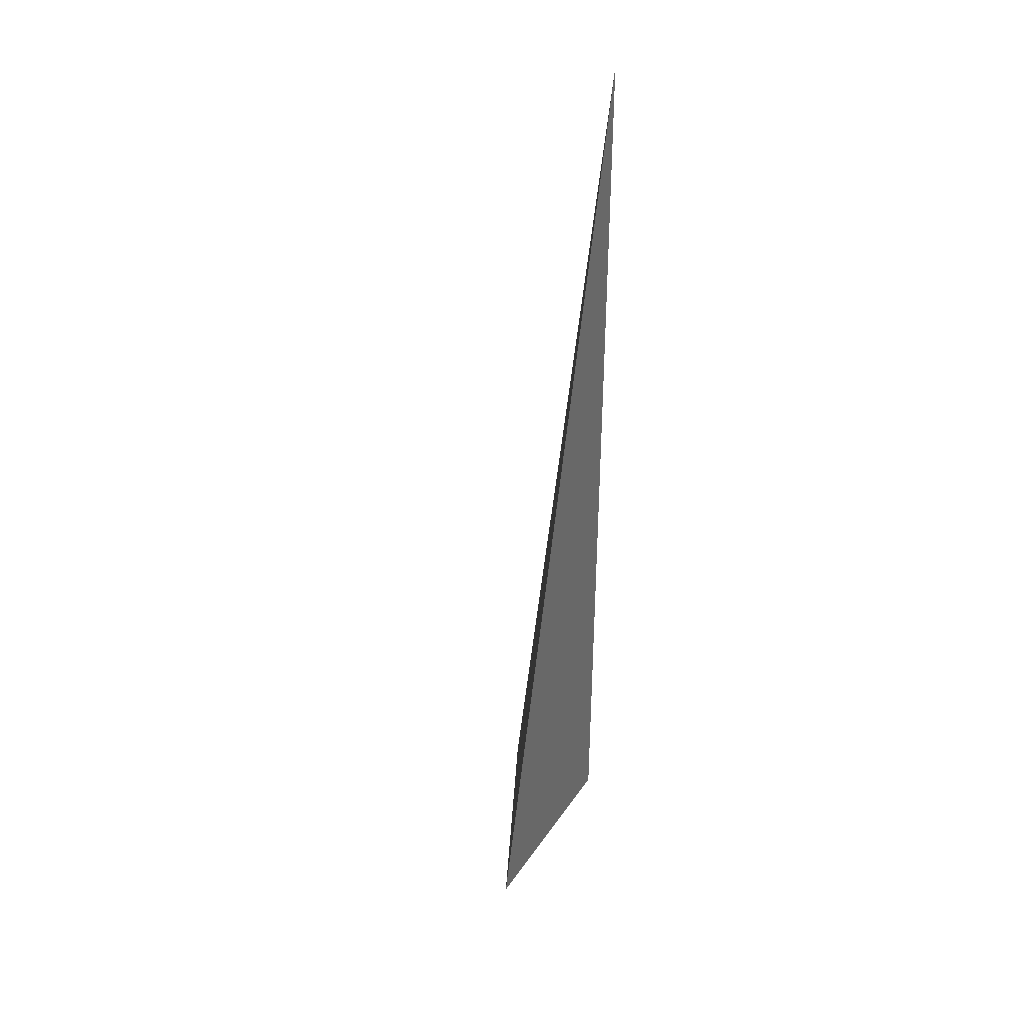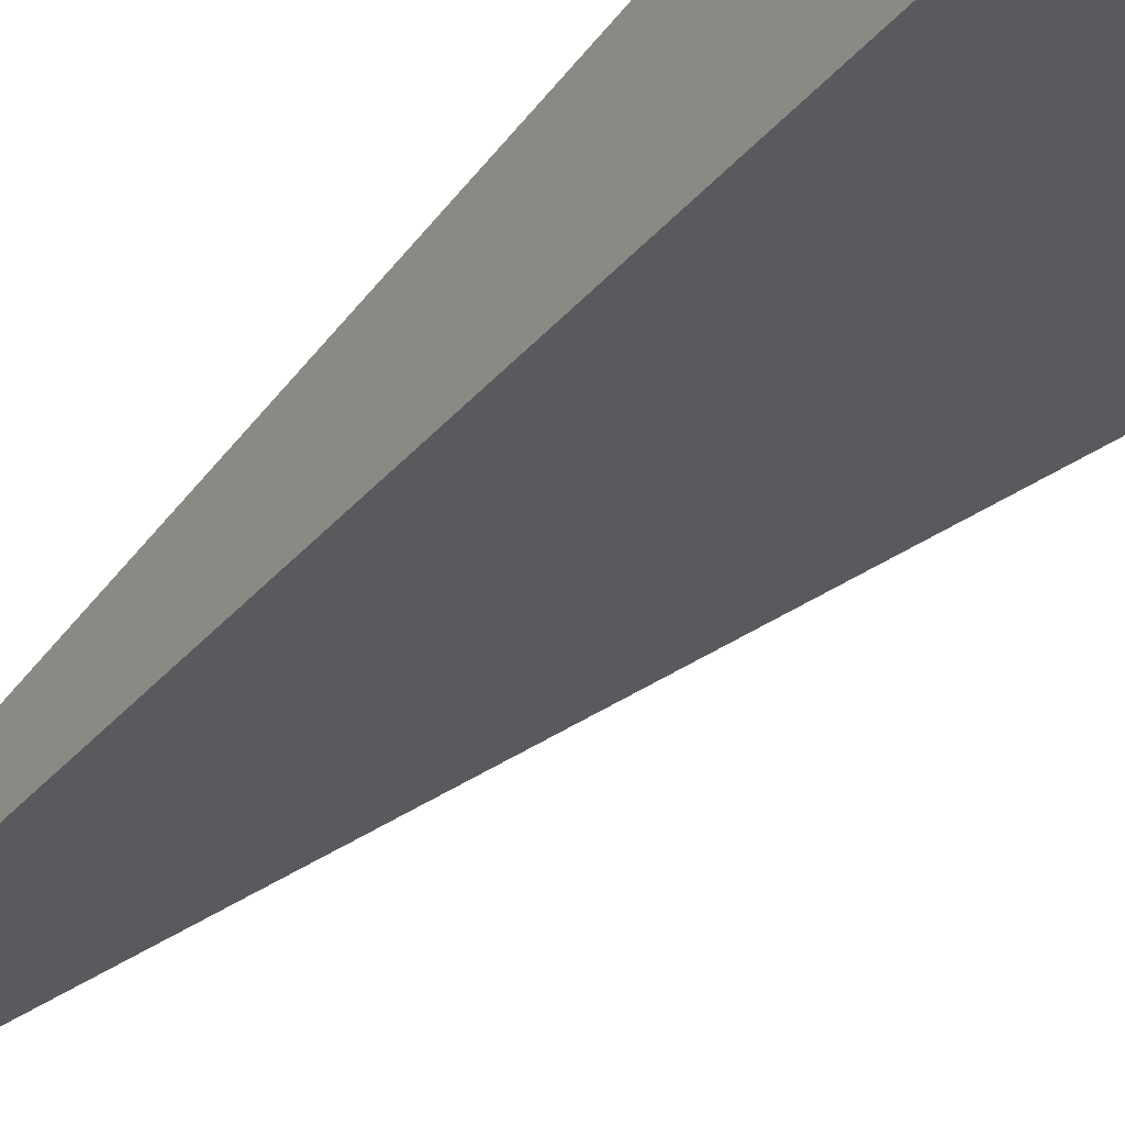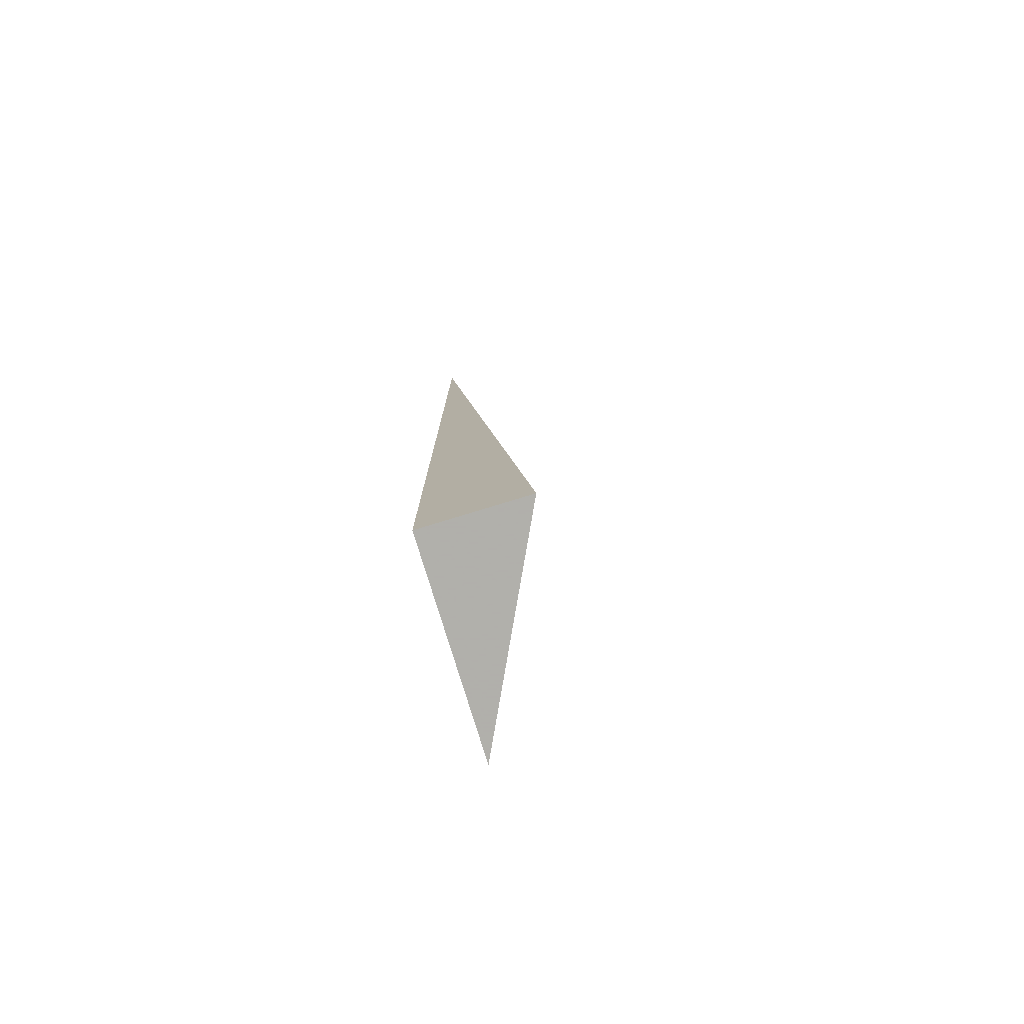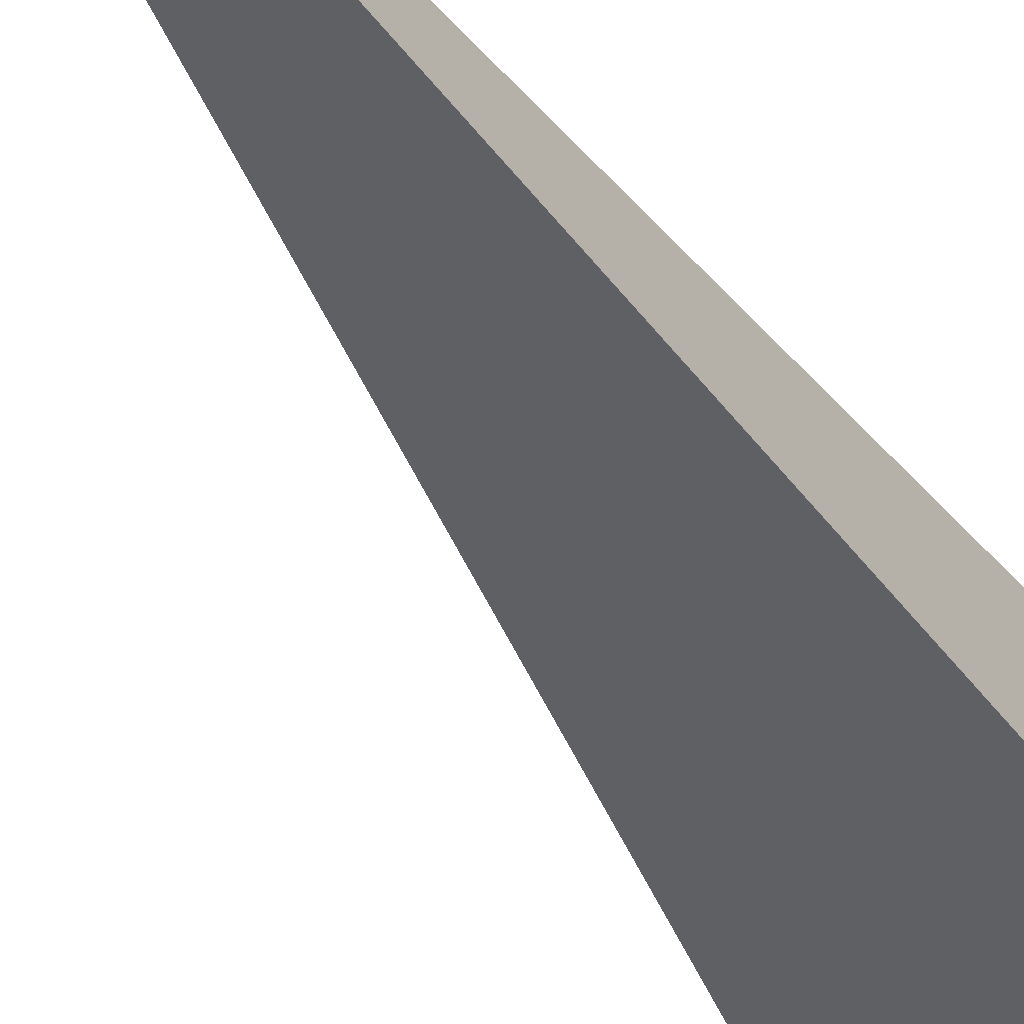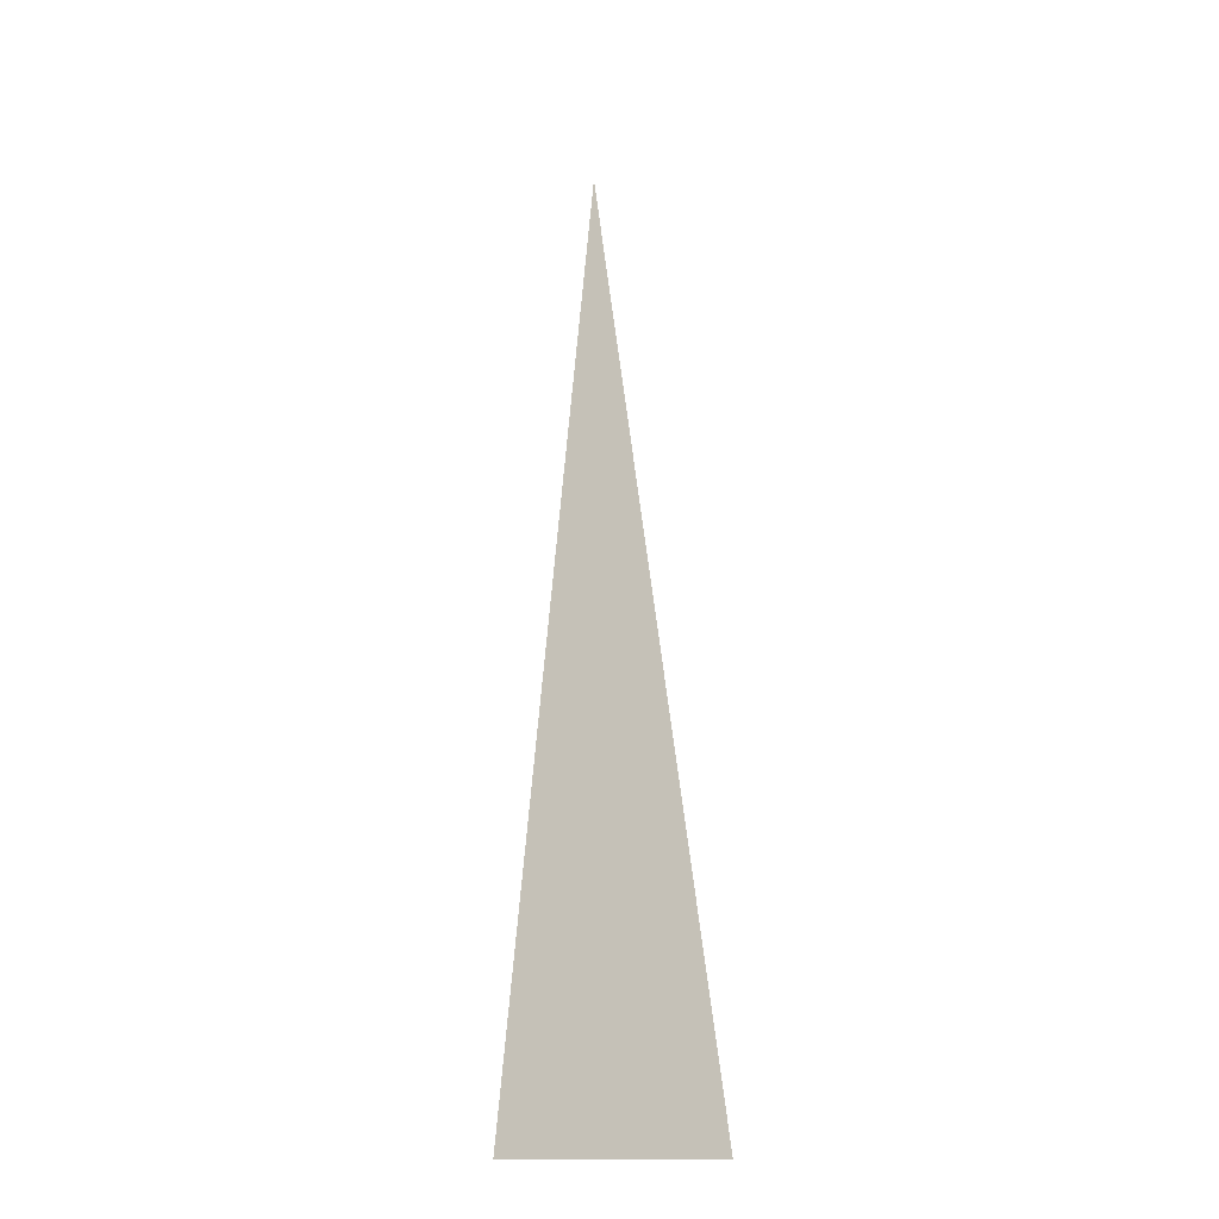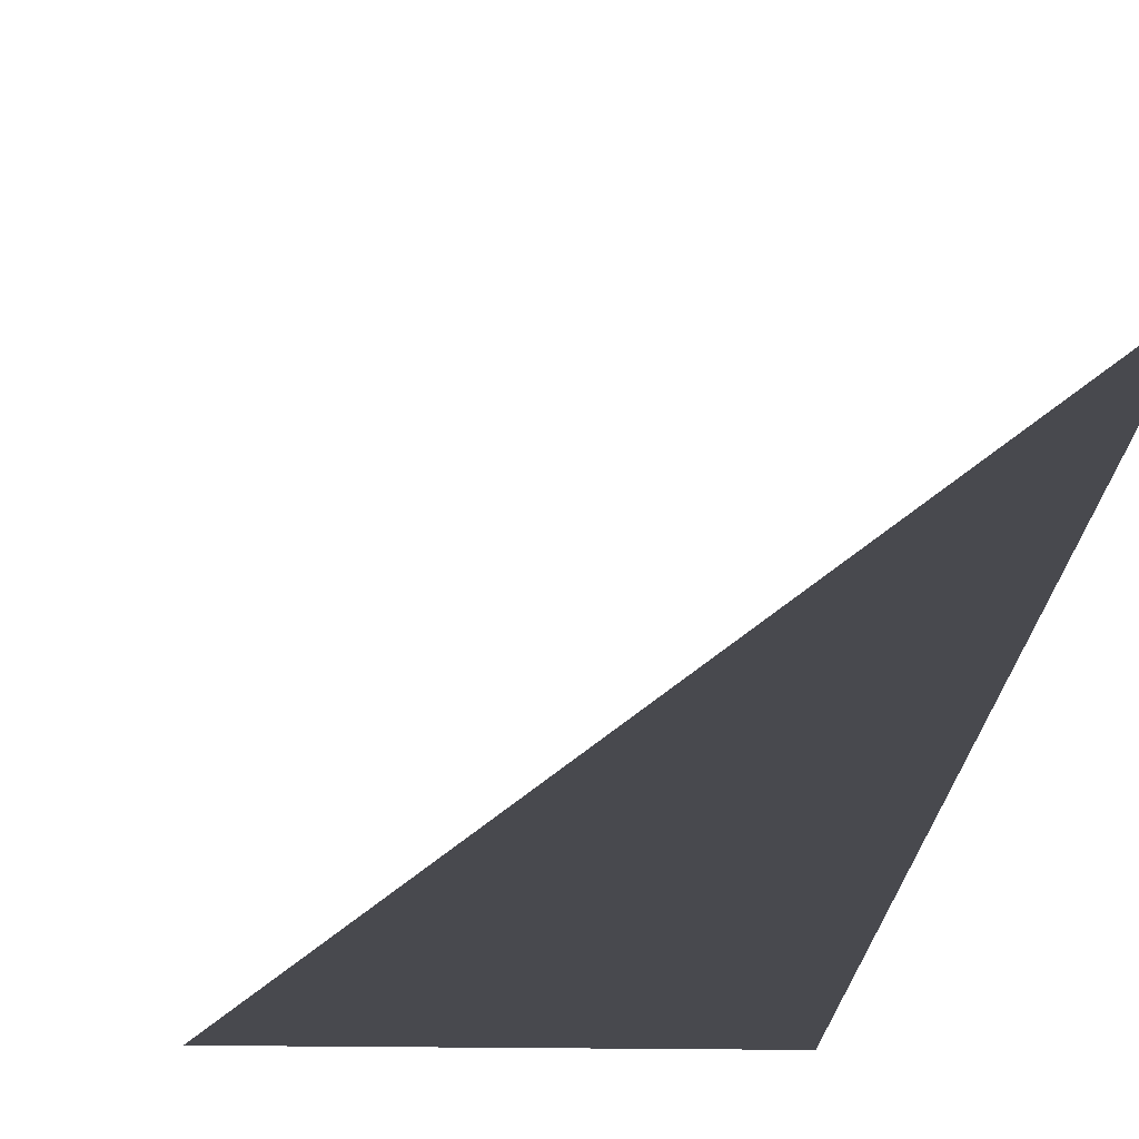
<metadata>
{"format":"obj","ext":"obj","renderer":"f3d","projection":"perspective","resolution":1024,"background":"white","views":[{"elev":38.0,"azim":120.3,"up":"+Y"},{"elev":-31.3,"azim":-31.4,"up":"+Z"},{"elev":-78.4,"azim":-73.0,"up":"+Y"},{"elev":-42.3,"azim":-147.4,"up":"+Z"},{"elev":-14.8,"azim":55.5,"up":"+Y"},{"elev":-12.7,"azim":177.3,"up":"+Z"}]}
</metadata>
<code>
v -0.07143 -0.3323 -0.03585
v 0.2143 -0.3323 -0.03585
v -0.07143 0.9968 -0.03585
v -0.07143 -0.3323 0.1076
v -0.07143 0.3323 -0.03585
v 0.07143 0.3323 -0.03585
v 0.07143 -0.3323 -0.03585
v 0.07143 -0.3323 0.03585
v -0.07143 -0.3323 0.03585
v -0.07143 0.3323 0.03585
v -0.07143 0 -0.03585
v -6.939e-18 0 -0.03585
v -6.939e-18 -0.3323 -0.03585
v -0.07143 0.6645 -0.03585
v -6.939e-18 0.6645 -0.03585
v -6.939e-18 0.3323 -0.03585
v 0.1429 0 -0.03585
v 0.1429 -0.3323 -0.03585
v 0.07143 0 -0.03585
v -6.939e-18 -0.3323 0
v -0.07143 -0.3323 0
v 0.1429 -0.3323 0
v 0.07143 -0.3323 0
v -6.939e-18 -0.3323 0.07171
v -0.07143 -0.3323 0.07171
v -6.939e-18 -0.3323 0.03585
v -0.07143 0.3323 0
v -0.07143 0.6645 0
v -0.07143 0 0
v -0.07143 0 0.07171
v -0.07143 0 0.03585
v 0.07143 0 0
v -6.939e-18 0.3323 0
v -6.939e-18 0 0.03585
v -0.07143 -0.1661 -0.03585
v -0.03572 -0.1661 -0.03585
v -0.03572 -0.3323 -0.03585
v -0.07143 0.1661 -0.03585
v -0.03572 0.1661 -0.03585
v -0.03572 0 -0.03585
v 0.03572 -0.1661 -0.03585
v 0.03572 -0.3323 -0.03585
v -6.939e-18 -0.1661 -0.03585
v -0.07143 0.4984 -0.03585
v -0.03572 0.4984 -0.03585
v -0.03572 0.3323 -0.03585
v -0.07143 0.8307 -0.03585
v -0.03572 0.8307 -0.03585
v -0.03572 0.6645 -0.03585
v 0.03572 0.4984 -0.03585
v 0.03572 0.3323 -0.03585
v -6.939e-18 0.4984 -0.03585
v 0.1072 0.1661 -0.03585
v 0.1072 0 -0.03585
v 0.07143 0.1661 -0.03585
v 0.1786 -0.1661 -0.03585
v 0.1786 -0.3323 -0.03585
v 0.1429 -0.1661 -0.03585
v 0.1072 -0.3323 -0.03585
v 0.07143 -0.1661 -0.03585
v 0.1072 -0.1661 -0.03585
v -6.939e-18 0.1661 -0.03585
v 0.03572 0.1661 -0.03585
v 0.03572 0 -0.03585
v -0.03572 -0.3323 -0.01793
v -0.07143 -0.3323 -0.01793
v 0.03572 -0.3323 -0.01793
v -6.939e-18 -0.3323 -0.01793
v -0.03572 -0.3323 0.01793
v -0.07143 -0.3323 0.01793
v -0.03572 -0.3323 0
v 0.1072 -0.3323 -0.01793
v 0.07143 -0.3323 -0.01793
v 0.1786 -0.3323 -0.01793
v 0.1429 -0.3323 -0.01793
v 0.1072 -0.3323 0.01793
v 0.07143 -0.3323 0.01793
v 0.1072 -0.3323 0
v 0.03572 -0.3323 0.05378
v -6.939e-18 -0.3323 0.05378
v 0.03572 -0.3323 0.03585
v -0.03572 -0.3323 0.08963
v -0.07143 -0.3323 0.08963
v -0.03572 -0.3323 0.07171
v -0.07143 -0.3323 0.05378
v -0.03572 -0.3323 0.03585
v -0.03572 -0.3323 0.05378
v 0.03572 -0.3323 0
v 0.03572 -0.3323 0.01793
v -6.939e-18 -0.3323 0.01793
v -0.07143 0.6645 -0.01793
v -0.07143 0.8307 -0.01793
v -0.07143 0.3323 -0.01793
v -0.07143 0.4984 -0.01793
v -0.07143 0.3323 0.01793
v -0.07143 0.4984 0.01793
v -0.07143 0.4984 0
v -0.07143 0 -0.01793
v -0.07143 0.1661 -0.01793
v -0.07143 -0.1661 -0.01793
v -0.07143 -0.1661 0.01793
v -0.07143 -0.1661 0
v -0.07143 -0.1661 0.05378
v -0.07143 -0.1661 0.03585
v -0.07143 -0.1661 0.08963
v -0.07143 -0.1661 0.07171
v -0.07143 0.1661 0.05378
v -0.07143 0.1661 0.03585
v -0.07143 0 0.05378
v -0.07143 0.1661 0
v -0.07143 0 0.01793
v -0.07143 0.1661 0.01793
v 0.1429 -0.1661 -0.01793
v 0.07143 0.1661 -0.01793
v 0.1072 0 -0.01793
v 0.07143 -0.1661 0.01793
v 0.1072 -0.1661 0
v -6.939e-18 0.4984 -0.01793
v 0.03572 0.3323 -0.01793
v -0.03572 0.6645 -0.01793
v -0.03572 0.3323 0.01793
v -0.03572 0.4984 0
v -0.03572 0 0.05378
v -0.03572 0.1661 0.03585
v -0.03572 -0.1661 0.07171
v 0.03572 -0.1661 0.03585
v -6.939e-18 -0.1661 0.05378
v 0.03572 0.1661 0
v -6.939e-18 0.1661 0.01793
v 0.03572 0 0.01793
f 1 35 37
f 35 11 36
f 36 13 37
f 35 36 37
f 11 38 40
f 38 5 39
f 39 12 40
f 38 39 40
f 12 41 43
f 41 7 42
f 42 13 43
f 41 42 43
f 11 40 36
f 40 12 43
f 43 13 36
f 40 43 36
f 5 44 46
f 44 14 45
f 45 16 46
f 44 45 46
f 14 47 49
f 47 3 48
f 48 15 49
f 47 48 49
f 15 50 52
f 50 6 51
f 51 16 52
f 50 51 52
f 14 49 45
f 49 15 52
f 52 16 45
f 49 52 45
f 6 53 55
f 53 17 54
f 54 19 55
f 53 54 55
f 17 56 58
f 56 2 57
f 57 18 58
f 56 57 58
f 18 59 61
f 59 7 60
f 60 19 61
f 59 60 61
f 17 58 54
f 58 18 61
f 61 19 54
f 58 61 54
f 5 46 39
f 46 16 62
f 62 12 39
f 46 62 39
f 16 51 63
f 51 6 55
f 55 19 63
f 51 55 63
f 19 60 64
f 60 7 41
f 41 12 64
f 60 41 64
f 16 63 62
f 63 19 64
f 64 12 62
f 63 64 62
f 1 37 66
f 37 13 65
f 65 21 66
f 37 65 66
f 13 42 68
f 42 7 67
f 67 20 68
f 42 67 68
f 20 69 71
f 69 9 70
f 70 21 71
f 69 70 71
f 13 68 65
f 68 20 71
f 71 21 65
f 68 71 65
f 7 59 73
f 59 18 72
f 72 23 73
f 59 72 73
f 18 57 75
f 57 2 74
f 74 22 75
f 57 74 75
f 22 76 78
f 76 8 77
f 77 23 78
f 76 77 78
f 18 75 72
f 75 22 78
f 78 23 72
f 75 78 72
f 8 79 81
f 79 24 80
f 80 26 81
f 79 80 81
f 24 82 84
f 82 4 83
f 83 25 84
f 82 83 84
f 25 85 87
f 85 9 86
f 86 26 87
f 85 86 87
f 24 84 80
f 84 25 87
f 87 26 80
f 84 87 80
f 7 73 67
f 73 23 88
f 88 20 67
f 73 88 67
f 23 77 89
f 77 8 81
f 81 26 89
f 77 81 89
f 26 86 90
f 86 9 69
f 69 20 90
f 86 69 90
f 23 89 88
f 89 26 90
f 90 20 88
f 89 90 88
f 3 47 92
f 47 14 91
f 91 28 92
f 47 91 92
f 14 44 94
f 44 5 93
f 93 27 94
f 44 93 94
f 27 95 97
f 95 10 96
f 96 28 97
f 95 96 97
f 14 94 91
f 94 27 97
f 97 28 91
f 94 97 91
f 5 38 99
f 38 11 98
f 98 29 99
f 38 98 99
f 11 35 100
f 35 1 66
f 66 21 100
f 35 66 100
f 21 70 102
f 70 9 101
f 101 29 102
f 70 101 102
f 11 100 98
f 100 21 102
f 102 29 98
f 100 102 98
f 9 85 104
f 85 25 103
f 103 31 104
f 85 103 104
f 25 83 106
f 83 4 105
f 105 30 106
f 83 105 106
f 30 107 109
f 107 10 108
f 108 31 109
f 107 108 109
f 25 106 103
f 106 30 109
f 109 31 103
f 106 109 103
f 5 99 93
f 99 29 110
f 110 27 93
f 99 110 93
f 29 101 111
f 101 9 104
f 104 31 111
f 101 104 111
f 31 108 112
f 108 10 95
f 95 27 112
f 108 95 112
f 29 111 110
f 111 31 112
f 112 27 110
f 111 112 110
f 2 56 74
f 56 17 113
f 113 22 74
f 56 113 74
f 17 53 115
f 53 6 114
f 114 32 115
f 53 114 115
f 32 116 117
f 116 8 76
f 76 22 117
f 116 76 117
f 17 115 113
f 115 32 117
f 117 22 113
f 115 117 113
f 6 50 119
f 50 15 118
f 118 33 119
f 50 118 119
f 15 48 120
f 48 3 92
f 92 28 120
f 48 92 120
f 28 96 122
f 96 10 121
f 121 33 122
f 96 121 122
f 15 120 118
f 120 28 122
f 122 33 118
f 120 122 118
f 10 107 124
f 107 30 123
f 123 34 124
f 107 123 124
f 30 105 125
f 105 4 82
f 82 24 125
f 105 82 125
f 24 79 127
f 79 8 126
f 126 34 127
f 79 126 127
f 30 125 123
f 125 24 127
f 127 34 123
f 125 127 123
f 6 119 114
f 119 33 128
f 128 32 114
f 119 128 114
f 33 121 129
f 121 10 124
f 124 34 129
f 121 124 129
f 34 126 130
f 126 8 116
f 116 32 130
f 126 116 130
f 33 129 128
f 129 34 130
f 130 32 128
f 129 130 128

</code>
